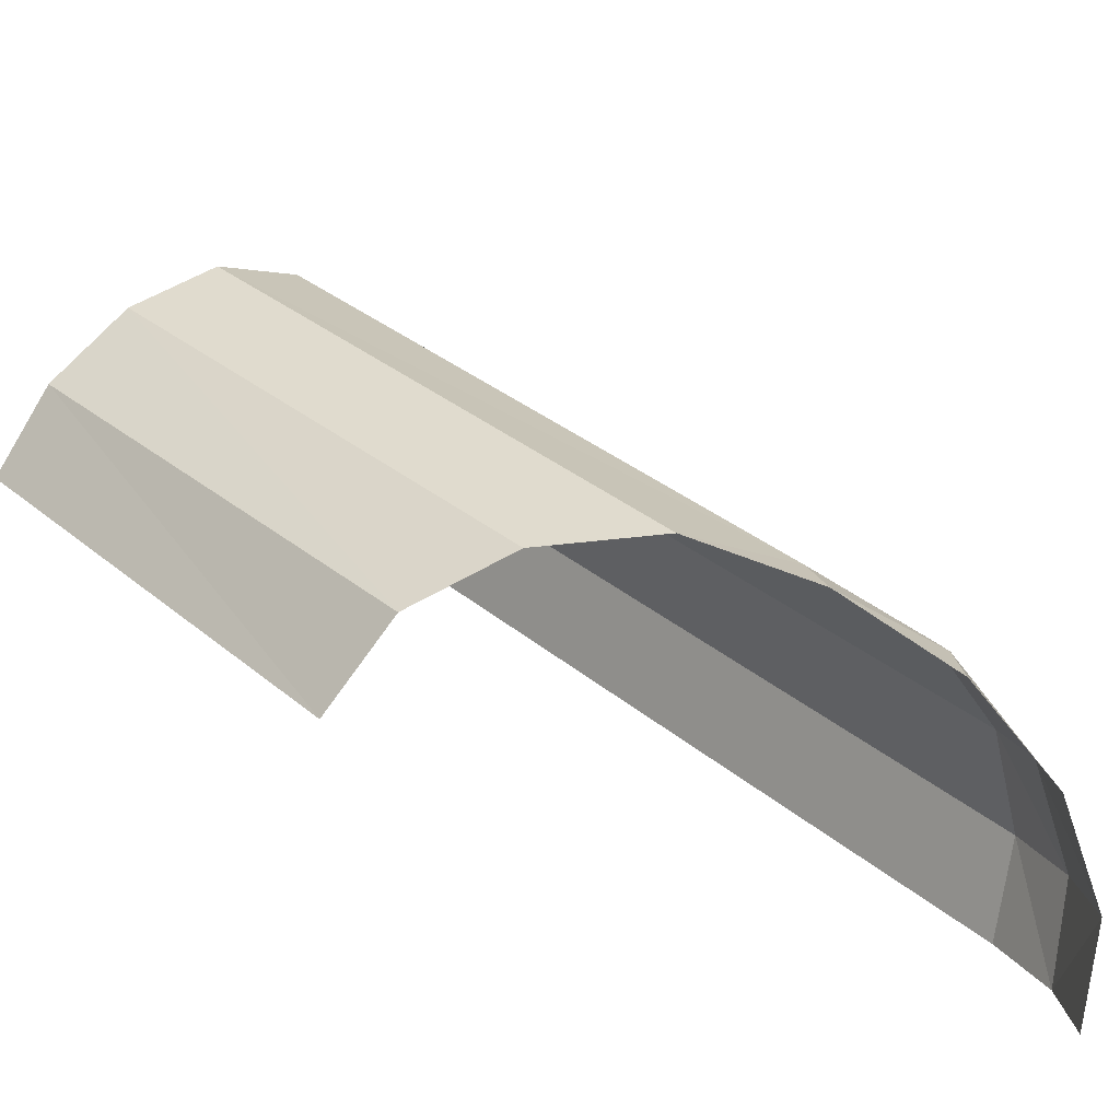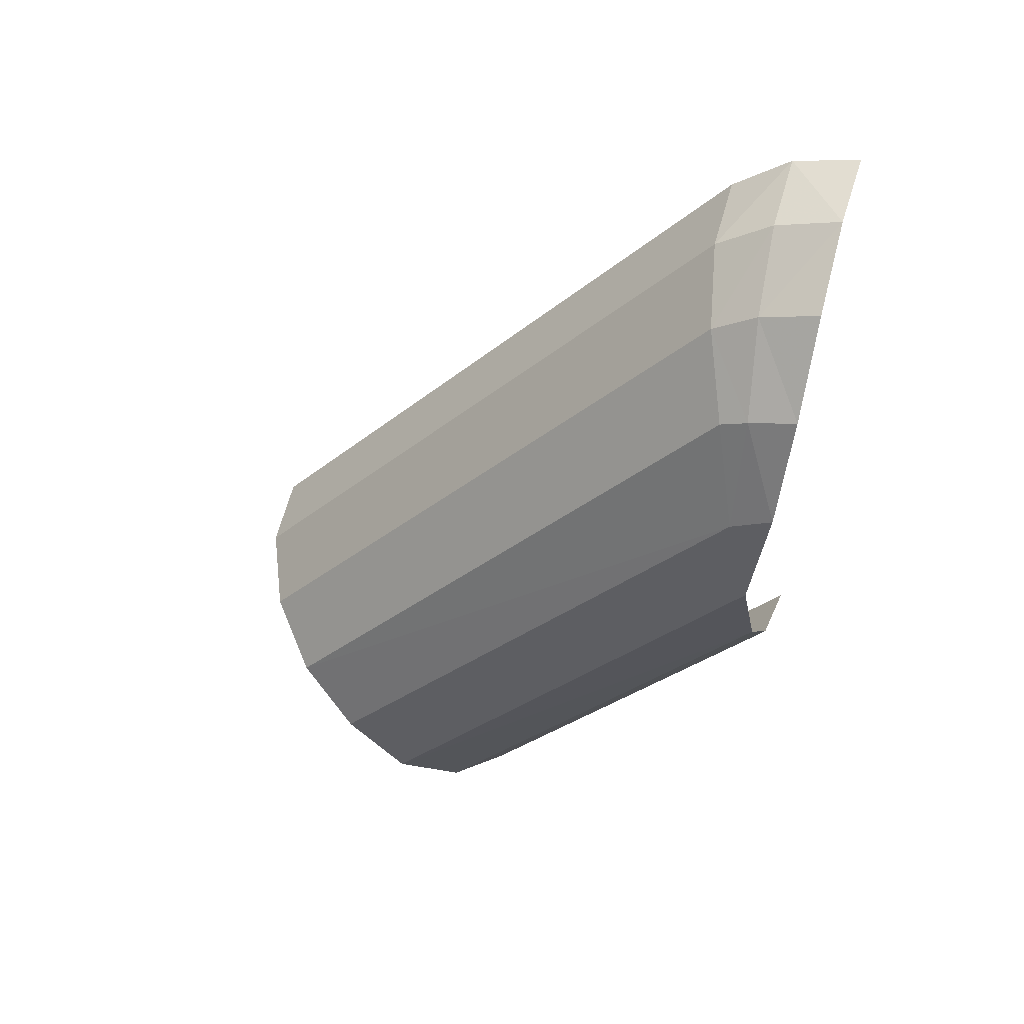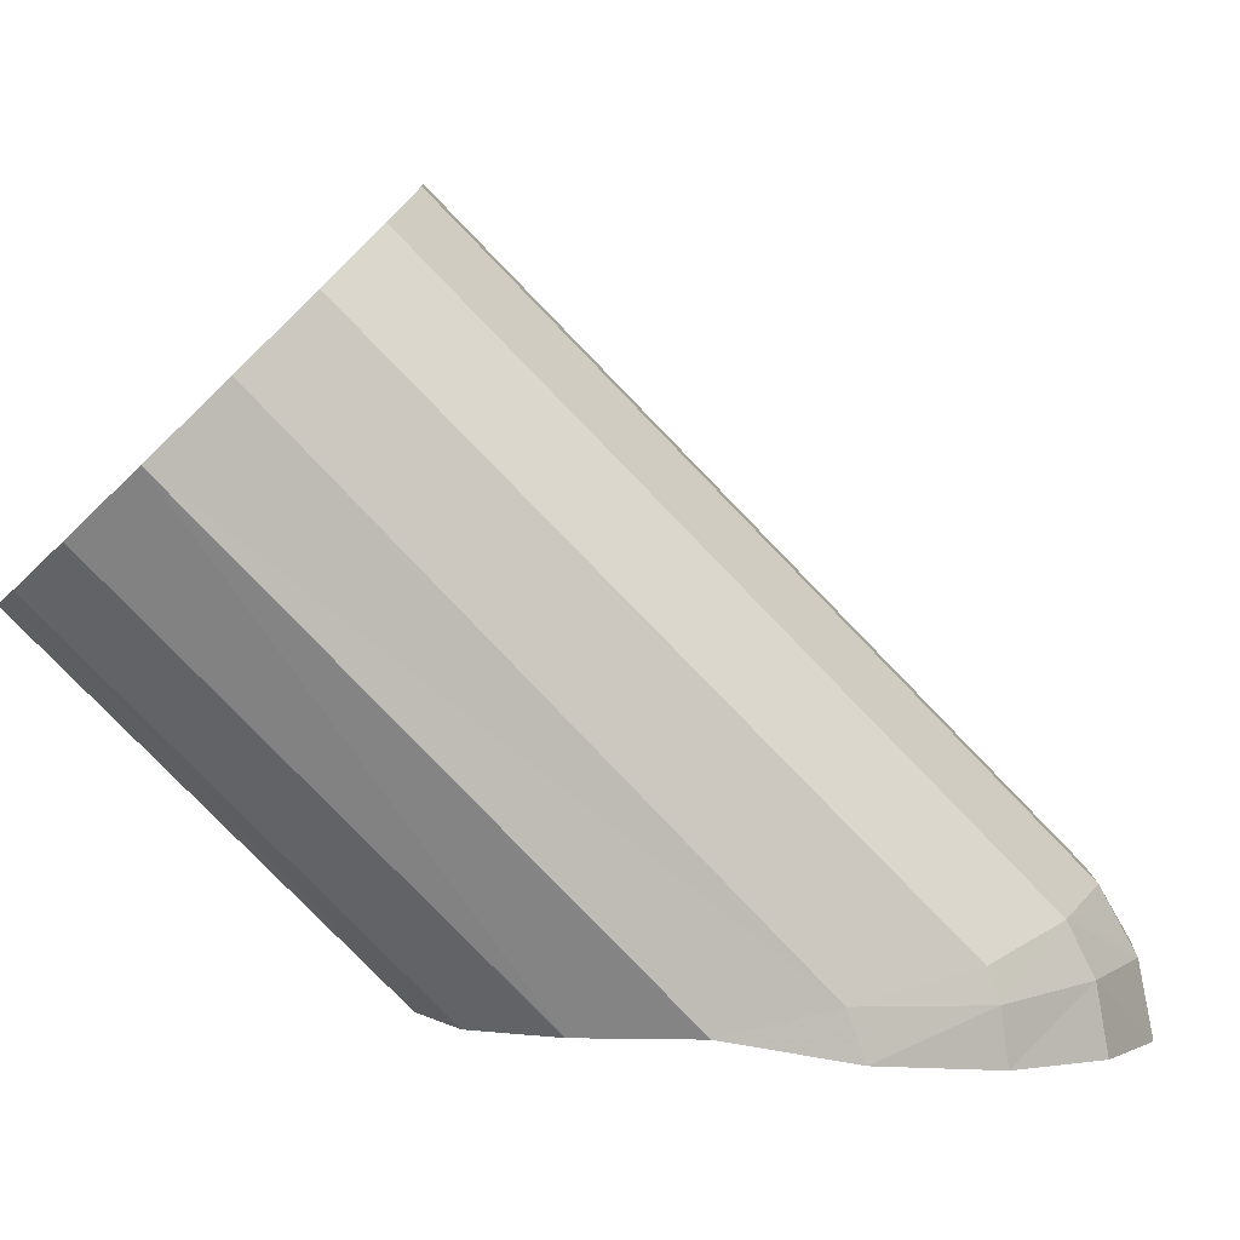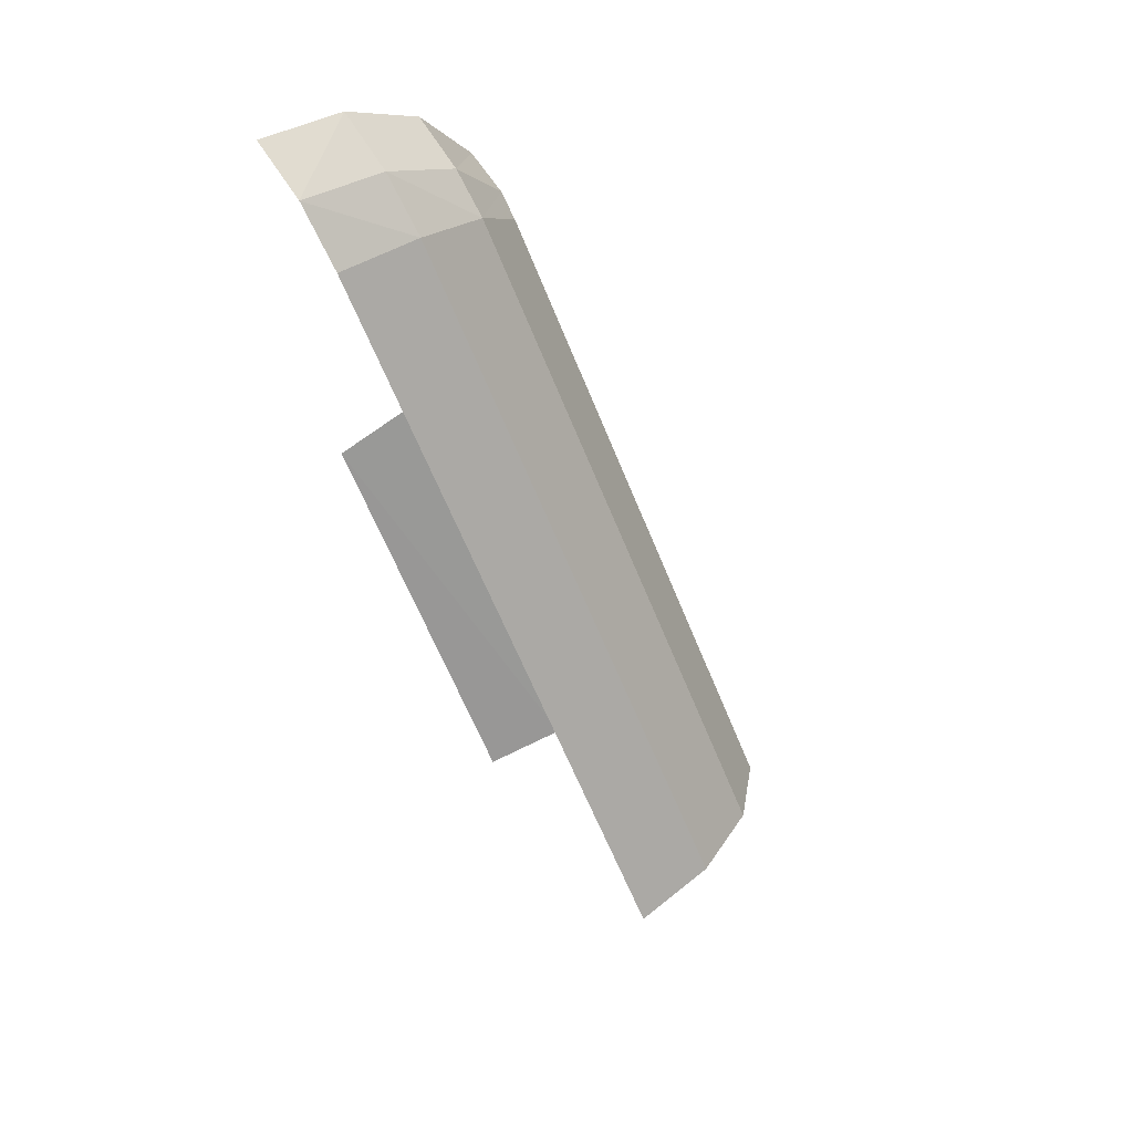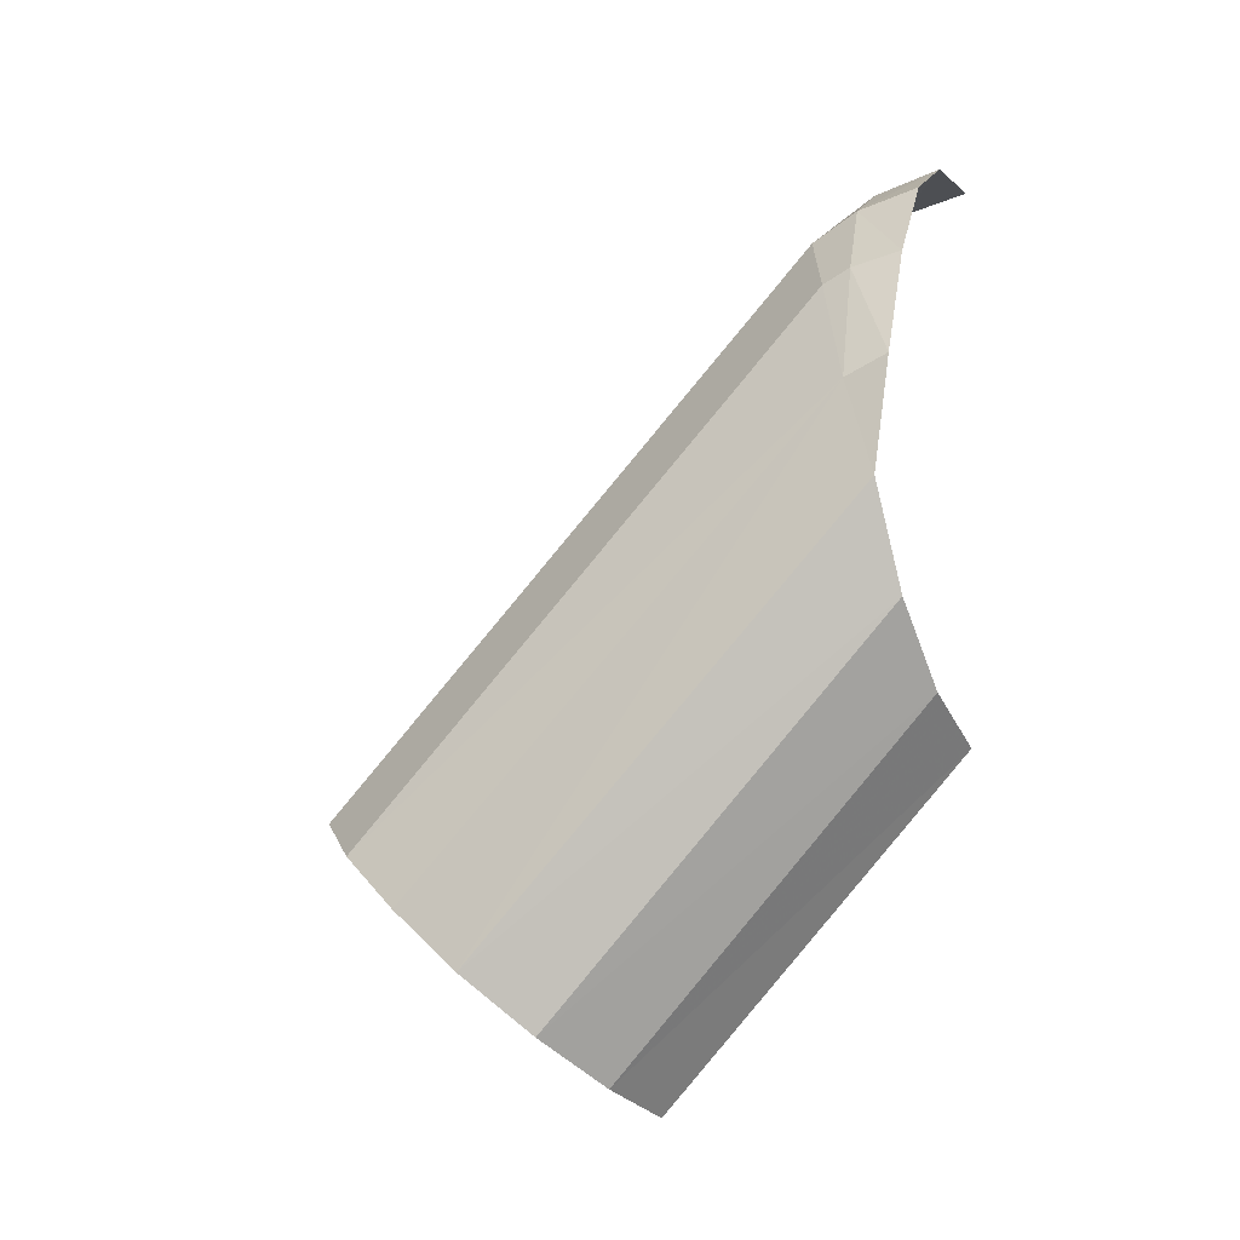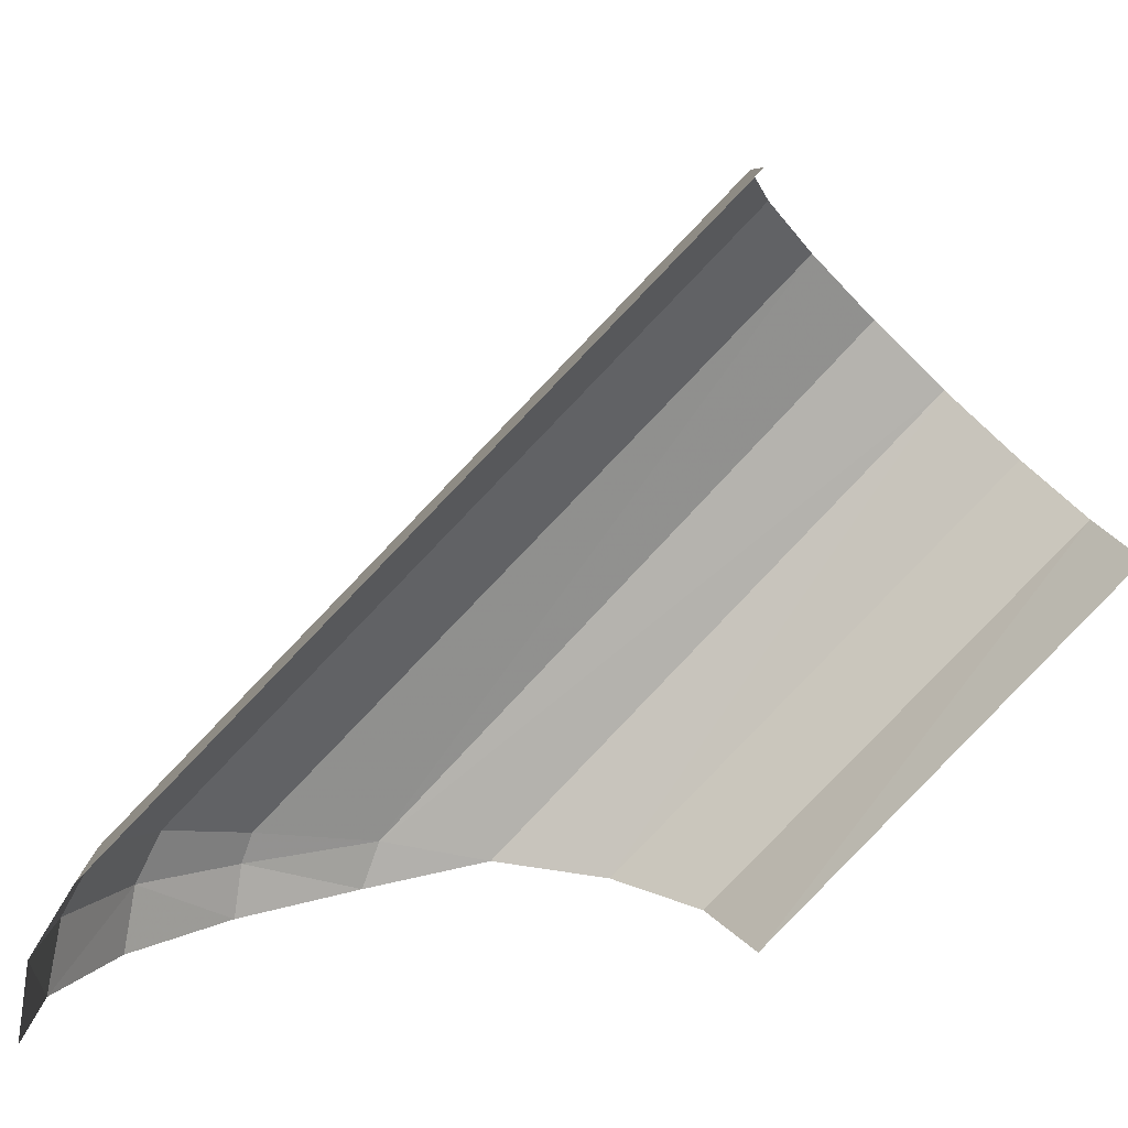
<metadata>
{"format":"obj","ext":"obj","renderer":"f3d","projection":"perspective","resolution":1024,"background":"white","views":[{"elev":-78.0,"azim":-112.2,"up":"+Y"},{"elev":39.4,"azim":-71.9,"up":"+Z"},{"elev":1.5,"azim":-101.1,"up":"+Y"},{"elev":67.1,"azim":148.0,"up":"+Z"},{"elev":-22.4,"azim":-64.8,"up":"+Z"},{"elev":15.1,"azim":79.2,"up":"+Y"}]}
</metadata>
<code>
v -0.4928 0.4306 -0.1238
v -0.502 0.4073 0
v -0.5033 0.4547 -0.01761
v -0.4834 0.4491 0.1158
v -0.5033 0.4547 -0.01761
v -0.502 0.4073 0
v -0.502 0.4073 0
v -0.479 0.3954 0.1244
v -0.4834 0.4491 0.1158
v -0.5033 0.4547 -0.01761
v -0.4834 0.4491 0.1158
v -0.481 0.4804 0.1049
v -0.4834 0.4491 0.1158
v -0.4268 0.4581 0.2169
v -0.4268 0.509 0.191
v -0.481 0.4804 0.1049
v -0.479 0.3954 0.1244
v -0.4231 0.3912 0.2298
v -0.4268 0.4581 0.2169
v -0.4268 0.4581 0.2169
v -0.4834 0.4491 0.1158
v -0.479 0.3954 0.1244
v -0.3418 0.3908 0.3003
v -0.3457 0.4641 0.2844
v -0.4268 0.4581 0.2169
v -0.4268 0.4581 0.2169
v -0.4231 0.3912 0.2298
v -0.3418 0.3908 0.3003
v -0.4268 0.509 0.191
v -0.4268 0.4581 0.2169
v -0.3457 0.4641 0.2844
v -0.3457 0.4641 0.2844
v -0.3457 0.5281 0.2486
v -0.4268 0.509 0.191
v -0.25 0.4662 0.3131
v -0.3457 0.4641 0.2844
v -0.3418 0.3908 0.3003
v -0.3418 0.3908 0.3003
v -0.2461 0.3908 0.325
v -0.25 0.4662 0.3131
v -0.3457 0.5281 0.2486
v -0.3457 0.4641 0.2844
v -0.25 0.4662 0.3131
v -0.25 0.4662 0.3131
v -0.25 0.5324 0.2712
v -0.3457 0.5281 0.2486
v -0.5033 0.4547 -0.01761
v -0.5 0.945 -0.495
v -0.4885 0.8776 -0.5627
v -0.4928 0.4306 -0.1238
v -0.4885 0.8776 -0.5627
v -0.4308 0.8201 -0.62
v -0.4377 0.4263 -0.2298
v -0.4928 0.4306 -0.1238
v -0.251 0.421 -0.3268
v -0.3543 0.422 -0.3012
v -0.3457 0.7817 -0.6583
v -0.25 0.7682 -0.6718
v -0.4308 0.8201 -0.62
v -0.3457 0.7817 -0.6583
v -0.3543 0.422 -0.3012
v -0.4377 0.4263 -0.2298
v -0.481 1.013 -0.4273
v -0.5 0.945 -0.495
v -0.5033 0.4547 -0.01761
v -0.481 0.4804 0.1049
v -0.4268 1.07 -0.37
v -0.481 1.013 -0.4273
v -0.481 0.4804 0.1049
v -0.4268 0.509 0.191
v -0.4268 1.07 -0.37
v -0.4268 0.509 0.191
v -0.3457 0.5281 0.2486
v -0.3457 1.108 -0.3317
v -0.25 1.122 -0.3182
v -0.3457 1.108 -0.3317
v -0.3457 0.5281 0.2486
v -0.25 0.5324 0.2712
g mesh7074881
f 1 2 3
f 4 5 6
f 7 8 9
f 10 11 12
f 13 14 15
f 15 16 13
f 17 18 19
f 20 21 22
f 23 24 25
f 26 27 28
f 29 30 31
f 32 33 34
f 35 36 37
f 38 39 40
f 41 42 43
f 44 45 46
g mesh7074882
f 47 48 49
f 49 50 47
f 51 52 53
f 53 54 51
f 55 56 57
f 57 58 55
f 59 60 61
f 61 62 59
f 63 64 65
f 65 66 63
f 67 68 69
f 69 70 67
f 71 72 73
f 73 74 71
f 75 76 77
f 77 78 75

</code>
